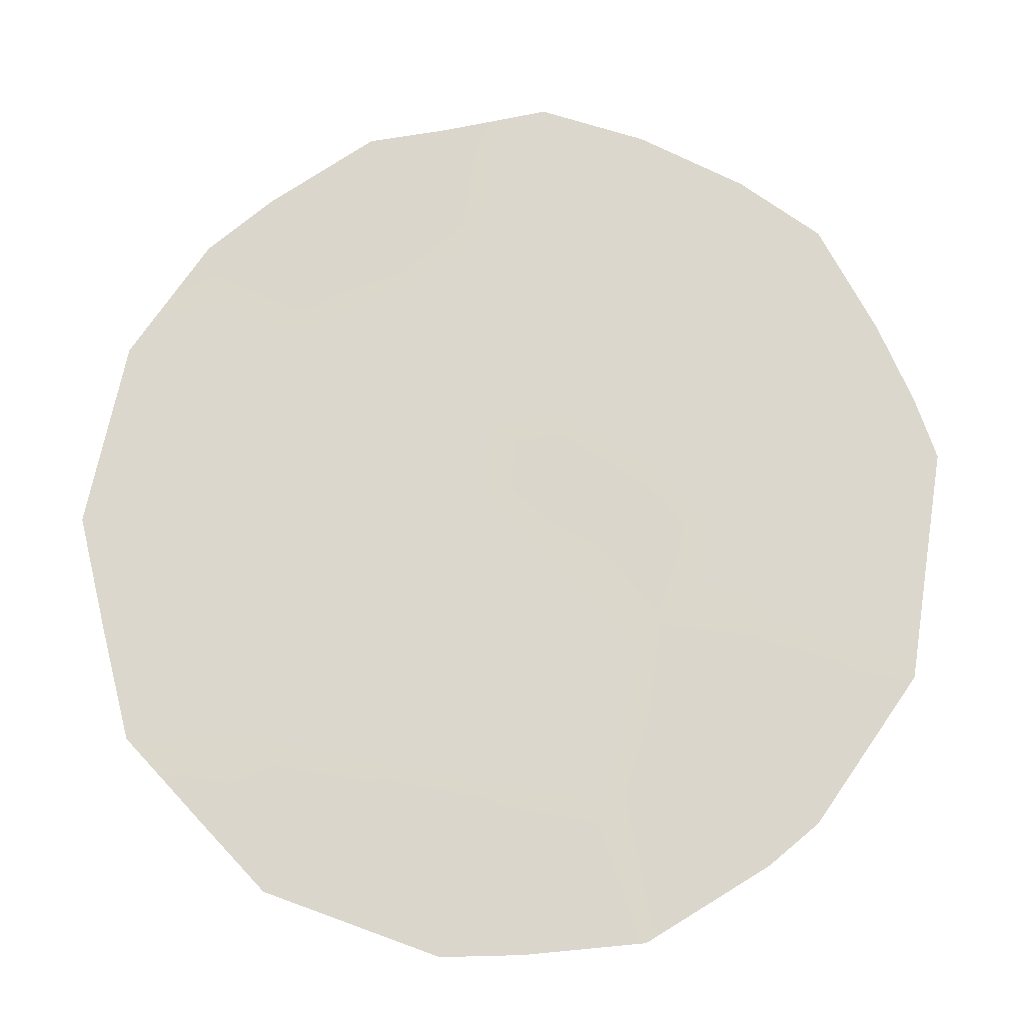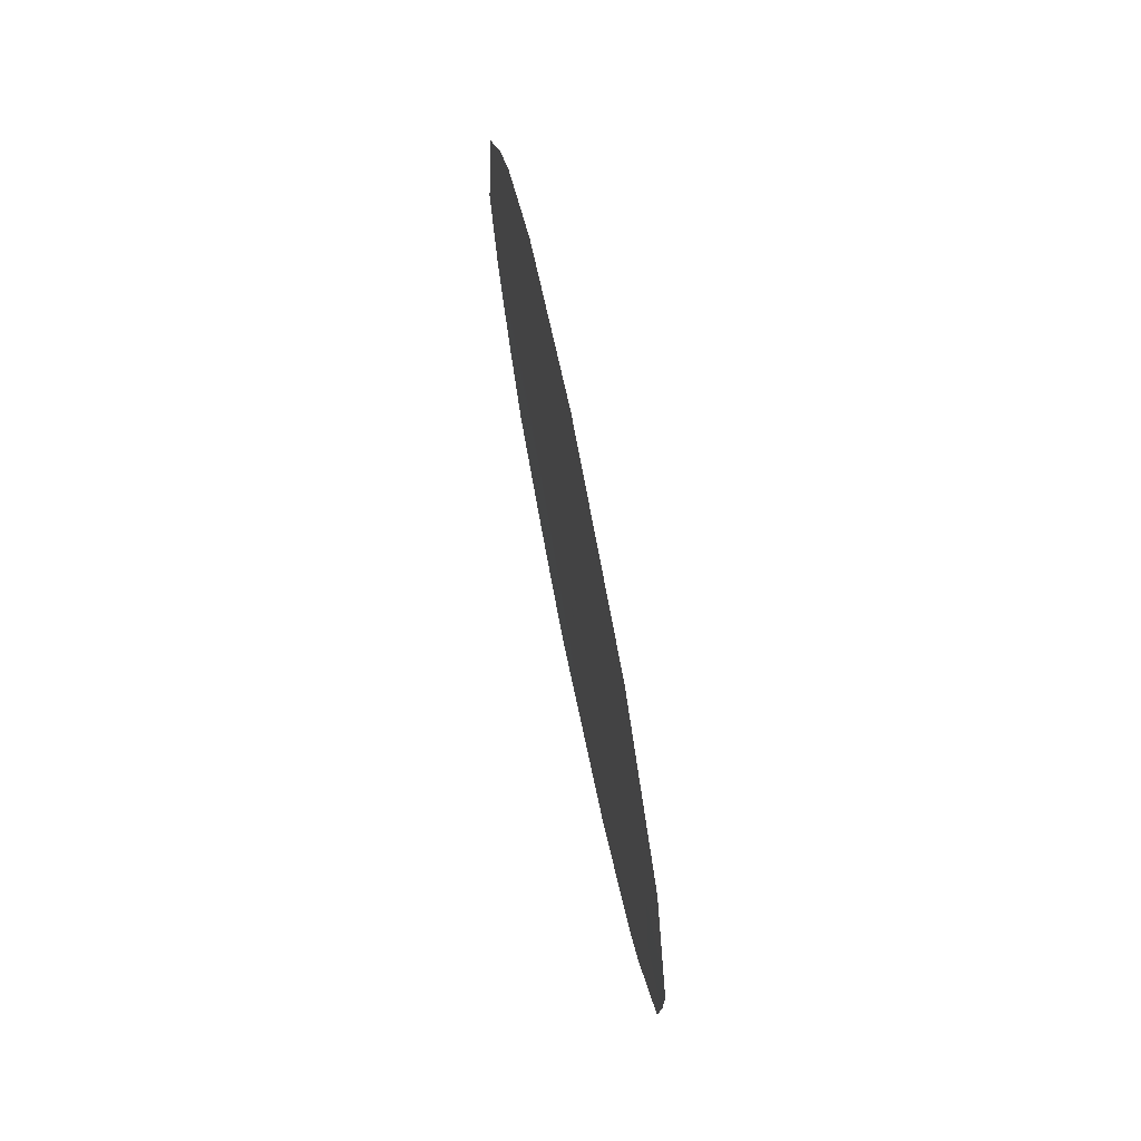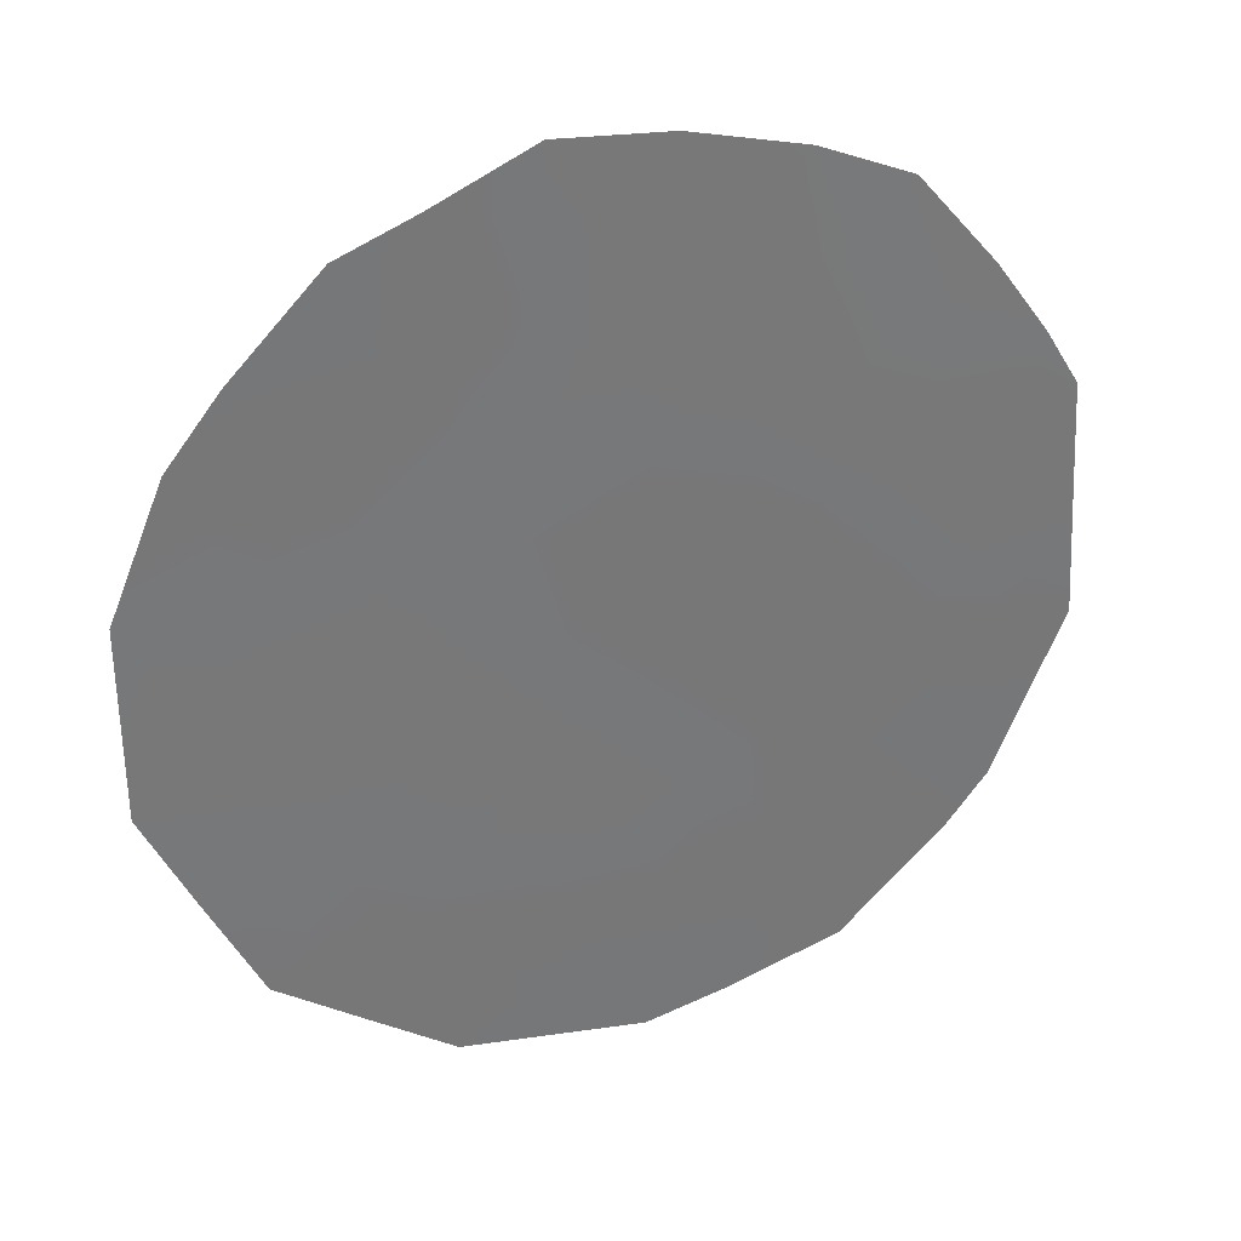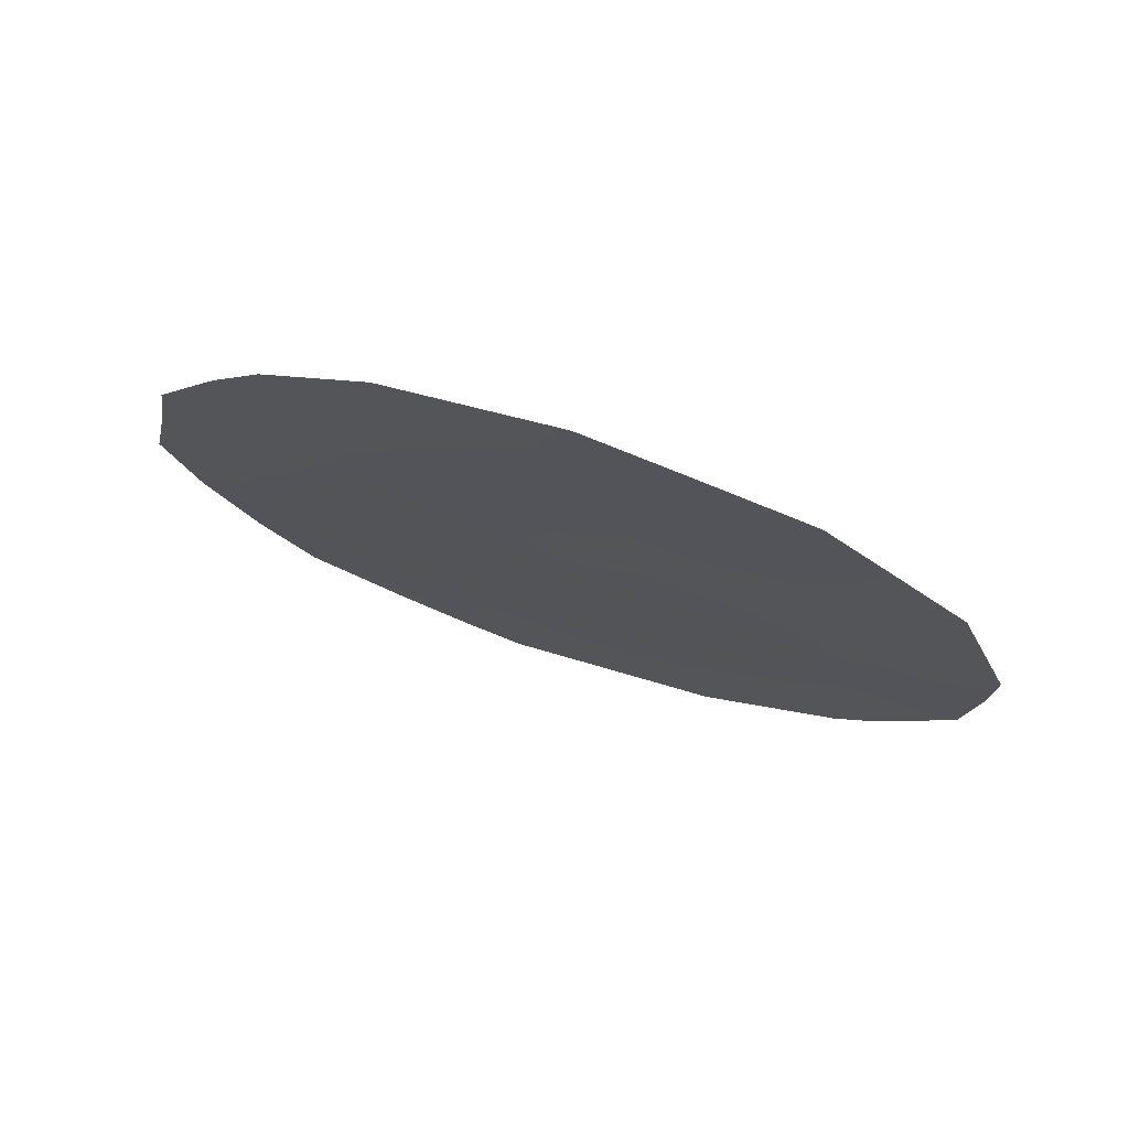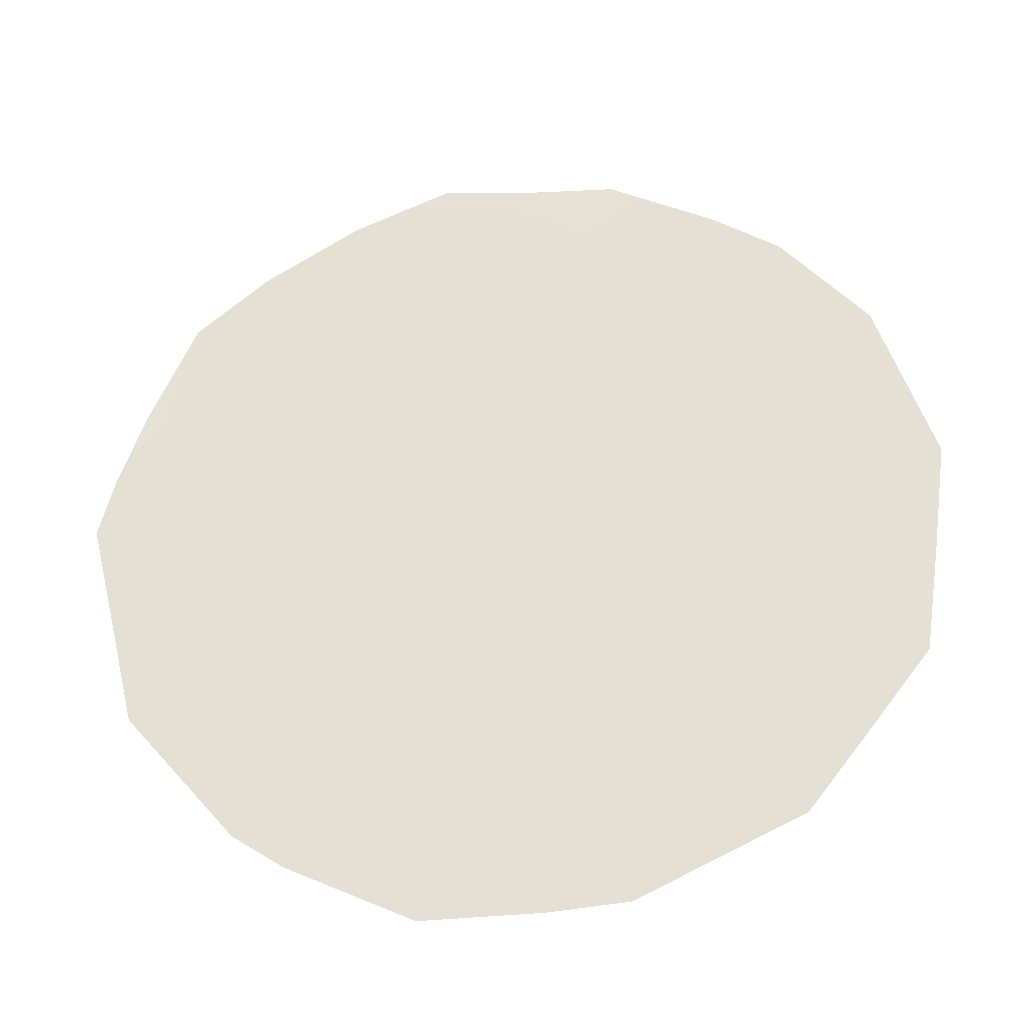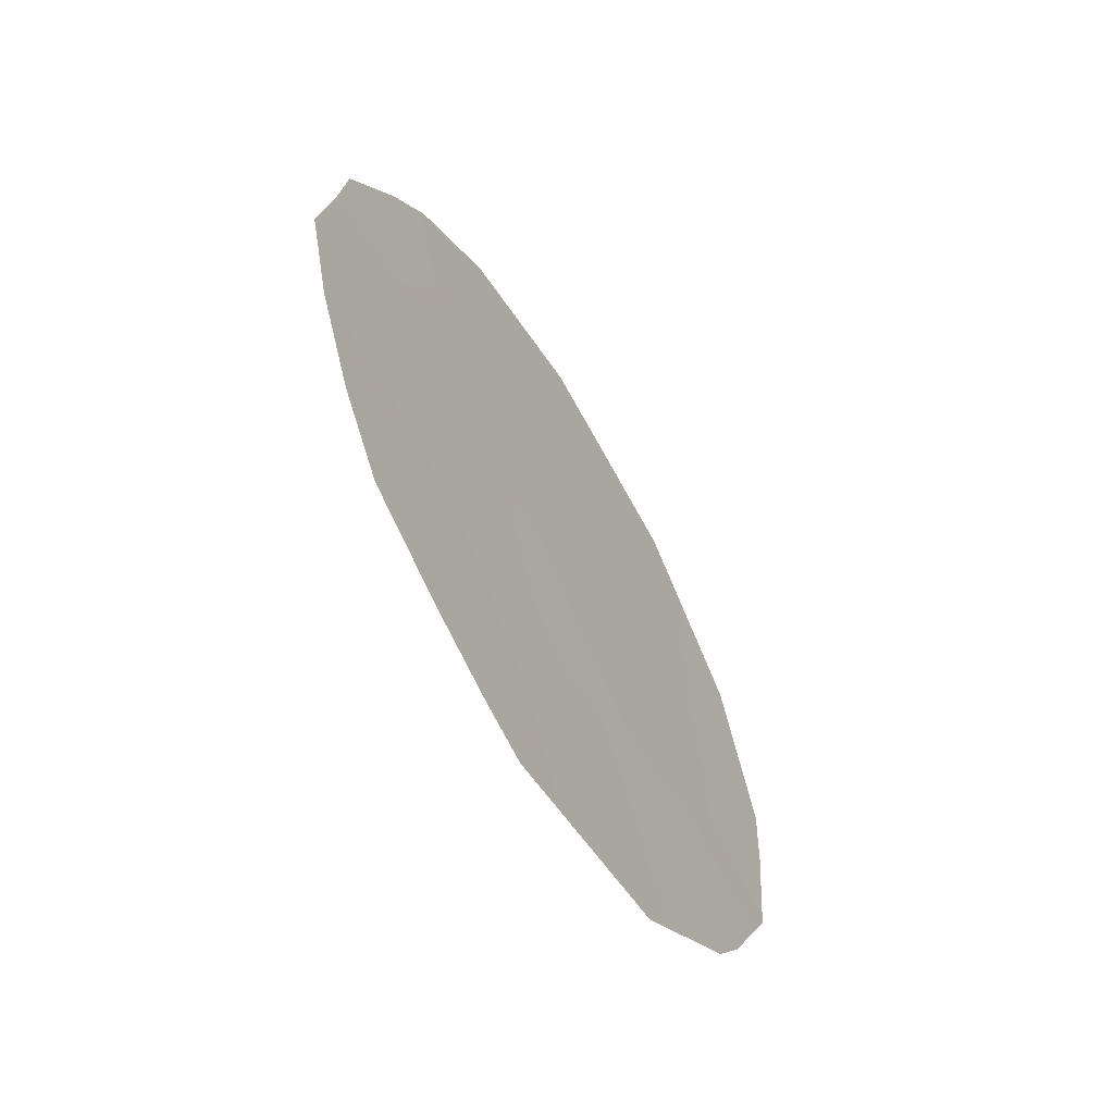
<metadata>
{"format":"obj","ext":"obj","renderer":"f3d","projection":"perspective","resolution":1024,"background":"white","views":[{"elev":13.4,"azim":89.5,"up":"+Y"},{"elev":71.5,"azim":18.7,"up":"+Z"},{"elev":65.5,"azim":66.4,"up":"+Y"},{"elev":74.7,"azim":-41.7,"up":"+Z"},{"elev":-64.7,"azim":-80.1,"up":"+Y"},{"elev":-59.9,"azim":-119.6,"up":"+Z"}]}
</metadata>
<code>
v 81.36 80.93 -12.21
v 79.87 83.47 -10.7
v 81.94 79.89 -10.51
v 81.86 80.02 -8.259
v 82.25 79.4 -12.55
v 80.84 81.77 -7.577
v 81.47 80.74 -13.81
v 83.04 77.99 -11.1
v 80.86 81.77 -10.77
v 80.42 82.55 -12.54
v 82.81 78.39 -9.024
v 79.67 83.83 -8.842
v 79.61 83.93 -9.585
v 79.91 83.42 -12.5
v 82.42 79.1 -13.96
v 83.09 77.92 -13.01
v 79.5 84.11 -10.56
v 80.23 82.83 -7.264
v 80.76 81.91 -6.531
v 83.63 76.99 -11.42
v 83.67 76.89 -10.3
v 83.28 77.59 -12.55
v 81.34 80.97 -14.29
v 81.61 80.43 -6.156
v 83.37 77.39 -7.959
v 81.05 81.47 -14.1
v 82.67 78.61 -6.662
v 80.17 82.96 -13.25
v 83.67 76.88 -9.557
v 80.12 83.03 -9.91
v 80.09 83.09 -8.993
v 81.62 80.46 -11.48
v 81.37 80.88 -10.66
v 81.13 81.32 -11.55
v 80.12 83.05 -11.68
v 79.66 83.84 -11.54
v 81.85 80.1 -13.25
v 81.9 80.01 -14.12
v 82.32 79.28 -13.36
v 82.76 78.51 -13.48
v 82.7 78.62 -12.73
v 82.64 78.71 -11.83
v 82.52 78.89 -10.81
v 82.13 79.59 -11.6
v 81.77 80.22 -12.39
v 81.37 80.86 -7.914
v 81.74 80.21 -7.242
v 80.98 81.53 -8.596
v 80.46 82.43 -8.273
v 81.32 81 -13.1
v 83.37 77.41 -10.33
v 83.08 77.94 -12.09
v 82.41 79.07 -9.741
v 82.34 79.2 -8.637
v 81.93 79.9 -9.331
v 82.24 79.35 -7.552
v 82.92 78.2 -10.07
v 79.99 83.26 -7.867
v 81.56 80.54 -9.843
v 81.48 80.68 -8.924
v 83.12 77.83 -8.402
v 83.04 77.96 -7.346
v 81.25 81.05 -6.951
v 81.17 81.2 -6.35
v 82.09 79.61 -6.747
v 82.14 79.52 -6.403
v 80.63 82.18 -11.68
v 80.93 81.66 -12.44
v 81.07 81.39 -9.729
v 80.35 82.65 -10.81
v 83.24 77.62 -9.368
v 83.52 77.13 -8.758
v 80.59 82.23 -10.08
v 80.77 81.94 -13.26
v 80.67 82.11 -13.78
v 82.71 78.54 -7.931
v 80.55 82.28 -9.295
f 17 2 13
f 32 33 34
f 37 38 39
f 39 40 41
f 42 43 44
f 32 45 44
f 2 17 36
f 46 47 63
f 77 48 49
f 45 50 37
f 42 41 52
f 8 52 20
f 53 54 55
f 56 54 76
f 10 14 28
f 43 57 53
f 65 47 56
f 59 55 60
f 76 61 62
f 63 24 64
f 31 49 58
f 7 26 23
f 65 27 66
f 34 67 68
f 33 59 69
f 67 70 35
f 68 74 50
f 71 72 61
f 60 46 48
f 69 77 73
f 7 23 38
f 57 51 71
f 73 30 70
f 74 10 28
f 13 2 30
f 13 31 12
f 30 31 13
f 1 32 34
f 32 3 33
f 34 33 9
f 36 35 2
f 10 35 14
f 36 14 35
f 38 37 7
f 5 37 39
f 39 38 15
f 5 39 41
f 39 15 40
f 41 40 16
f 5 42 44
f 42 8 43
f 44 43 3
f 3 32 44
f 32 1 45
f 44 45 5
f 6 46 63
f 46 4 47
f 63 47 24
f 6 19 18
f 31 77 49
f 77 69 48
f 49 48 6
f 5 45 37
f 45 1 50
f 37 50 7
f 8 20 51
f 21 51 20
f 8 42 52
f 42 5 41
f 52 41 16
f 22 52 16
f 52 22 20
f 3 53 55
f 53 11 54
f 55 54 4
f 27 56 76
f 56 4 54
f 3 43 53
f 43 8 57
f 53 57 11
f 31 58 12
f 27 65 56
f 65 24 47
f 56 47 4
f 69 59 60
f 59 3 55
f 60 55 4
f 76 11 61
f 62 61 25
f 62 27 76
f 6 63 19
f 64 19 63
f 49 6 18
f 58 49 18
f 66 24 65
f 1 34 68
f 34 9 67
f 68 67 10
f 9 33 69
f 33 3 59
f 10 67 35
f 67 9 70
f 35 70 2
f 1 68 50
f 68 10 74
f 50 74 26
f 11 71 61
f 71 29 72
f 61 72 25
f 69 60 48
f 60 4 46
f 48 46 6
f 9 69 73
f 30 77 31
f 11 57 71
f 57 8 51
f 29 51 21
f 29 71 51
f 9 73 70
f 70 30 2
f 28 75 74
f 7 50 26
f 75 26 74
f 76 54 11
f 73 77 30

</code>
